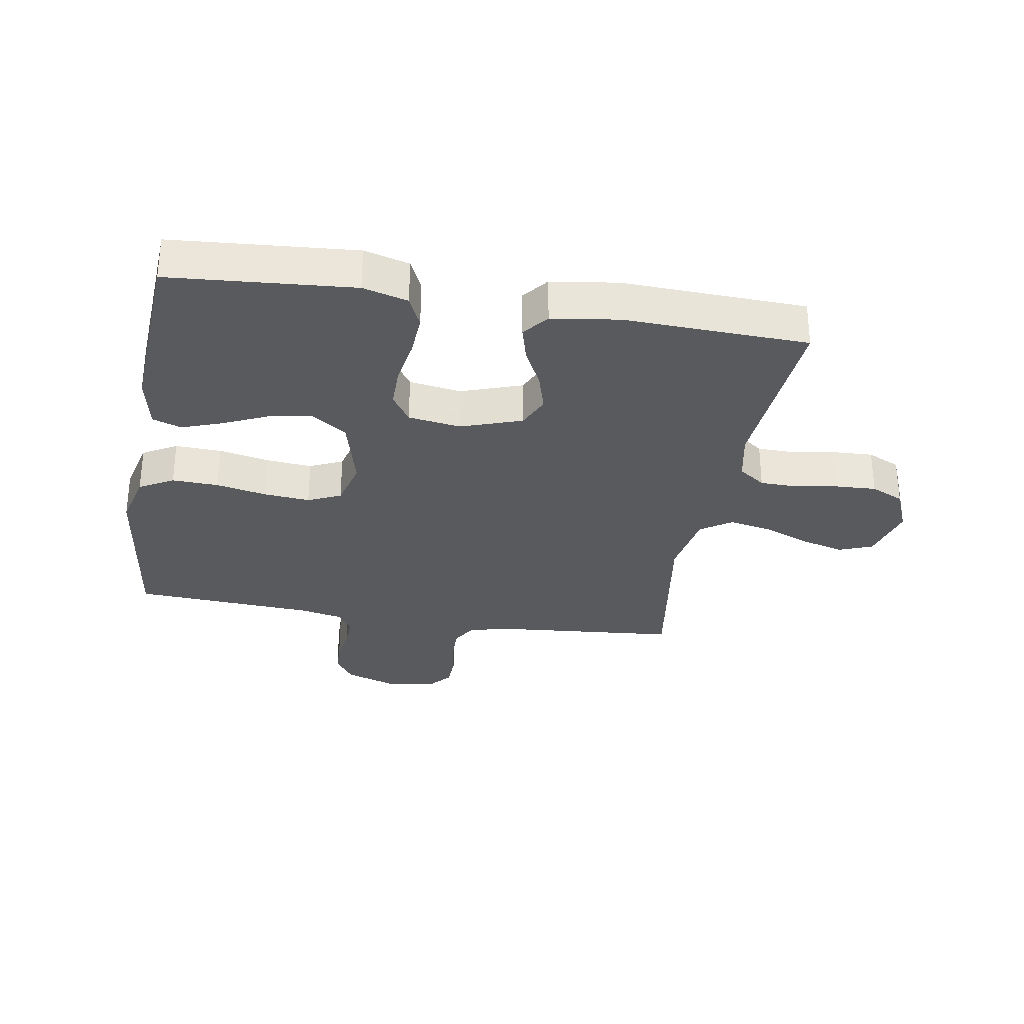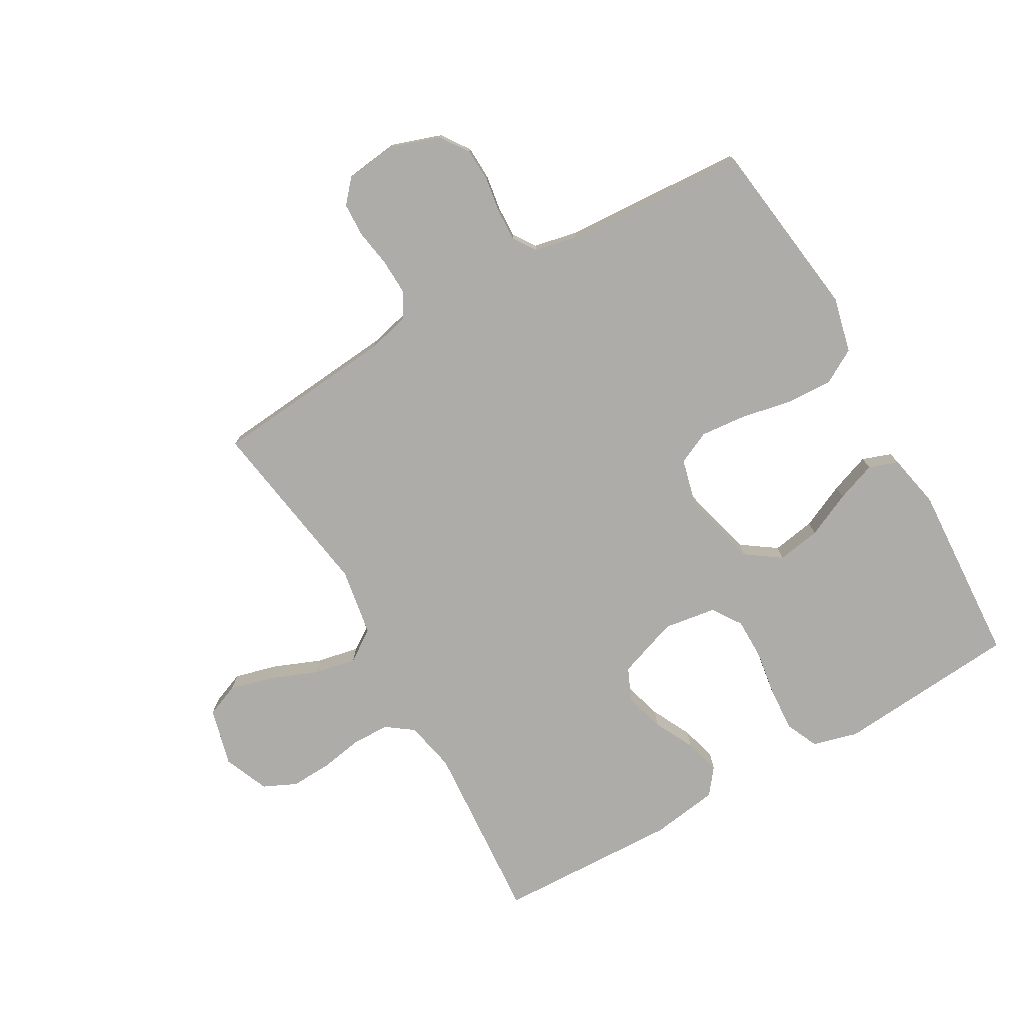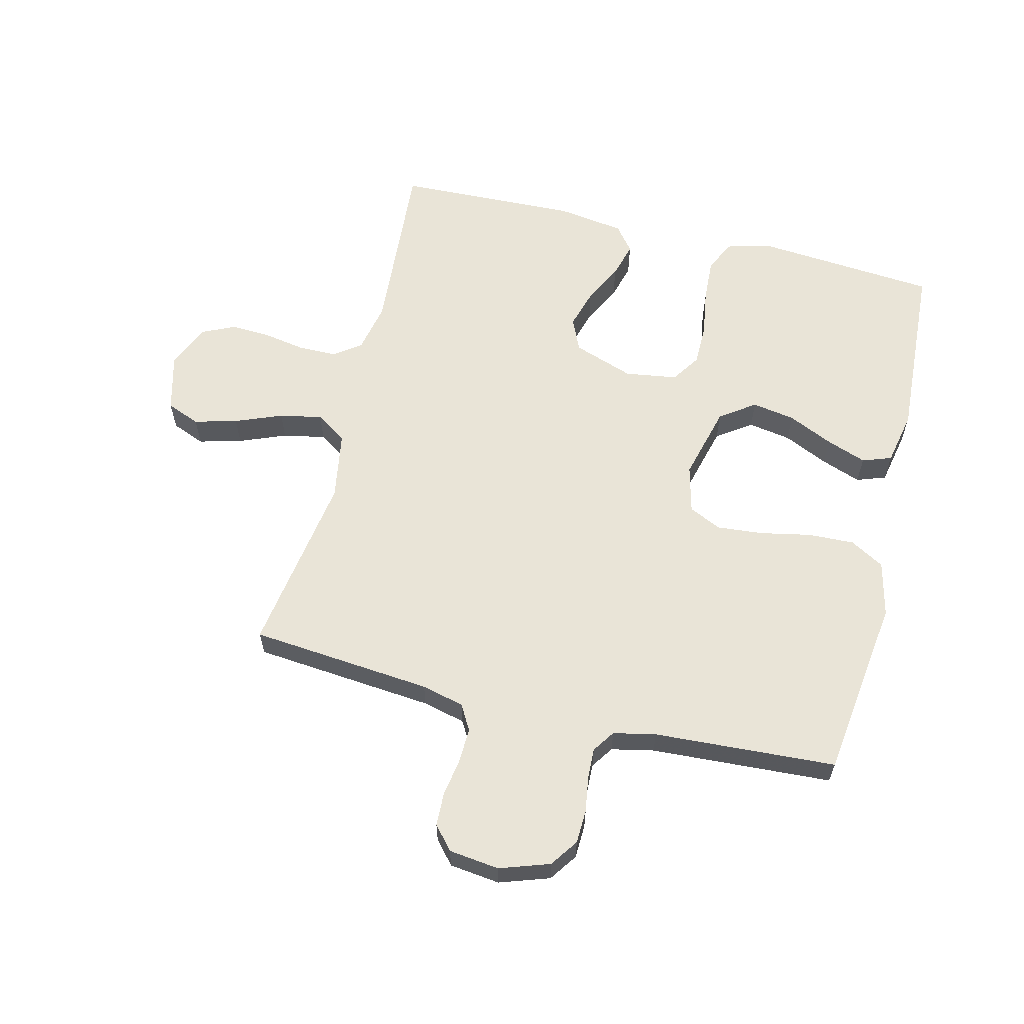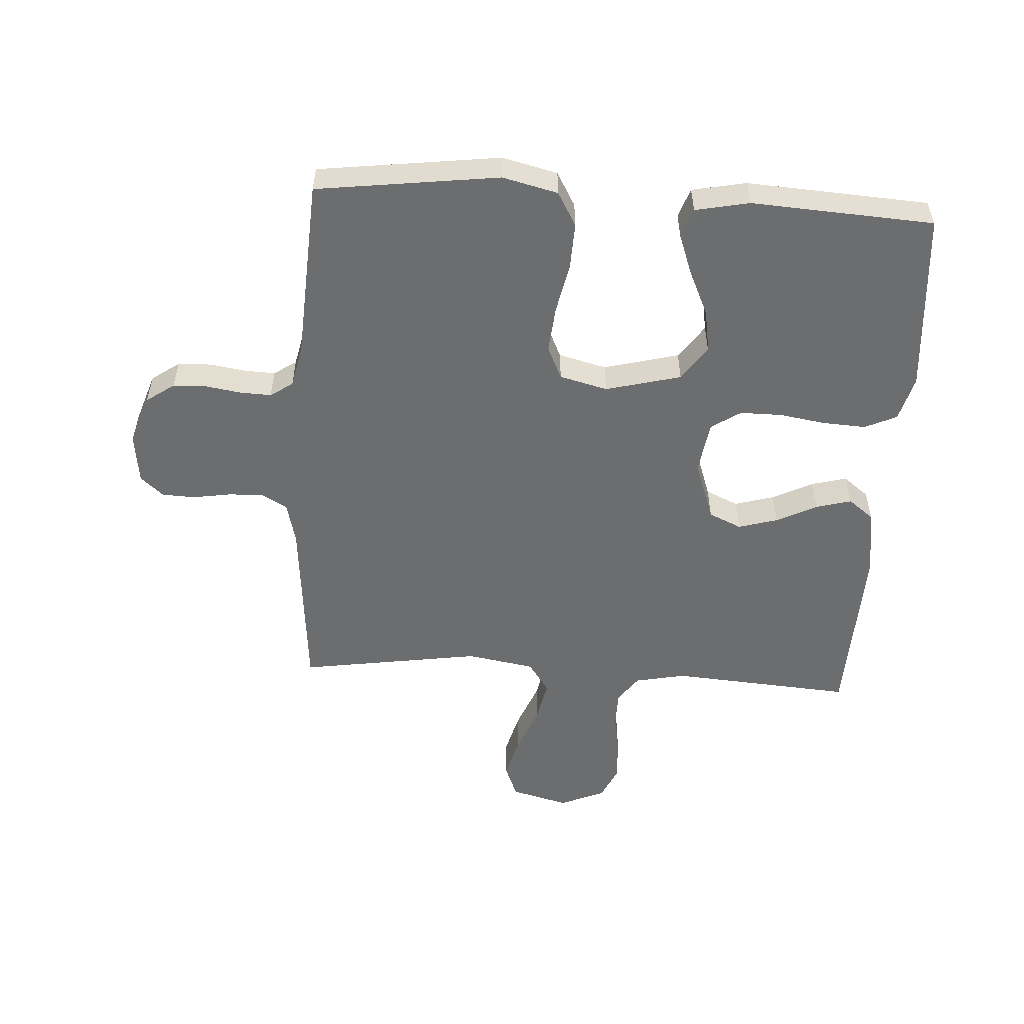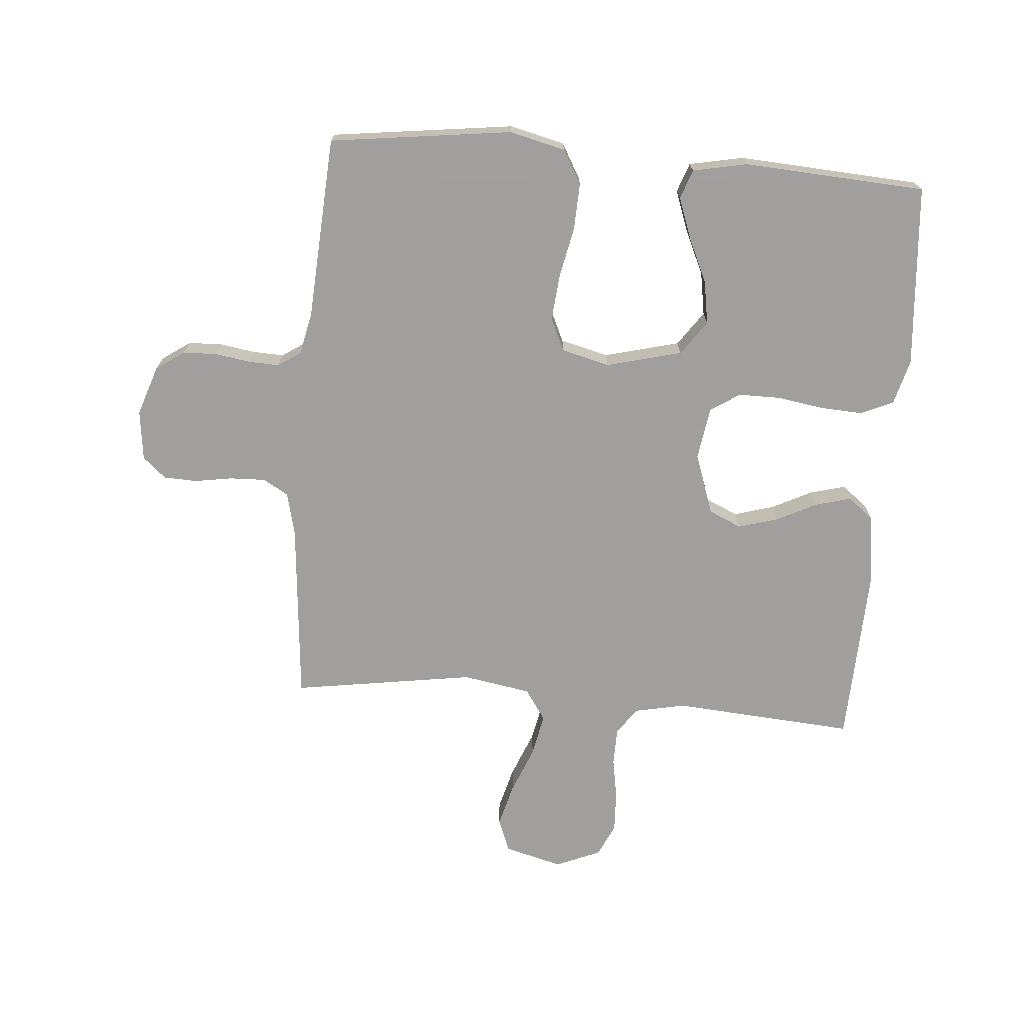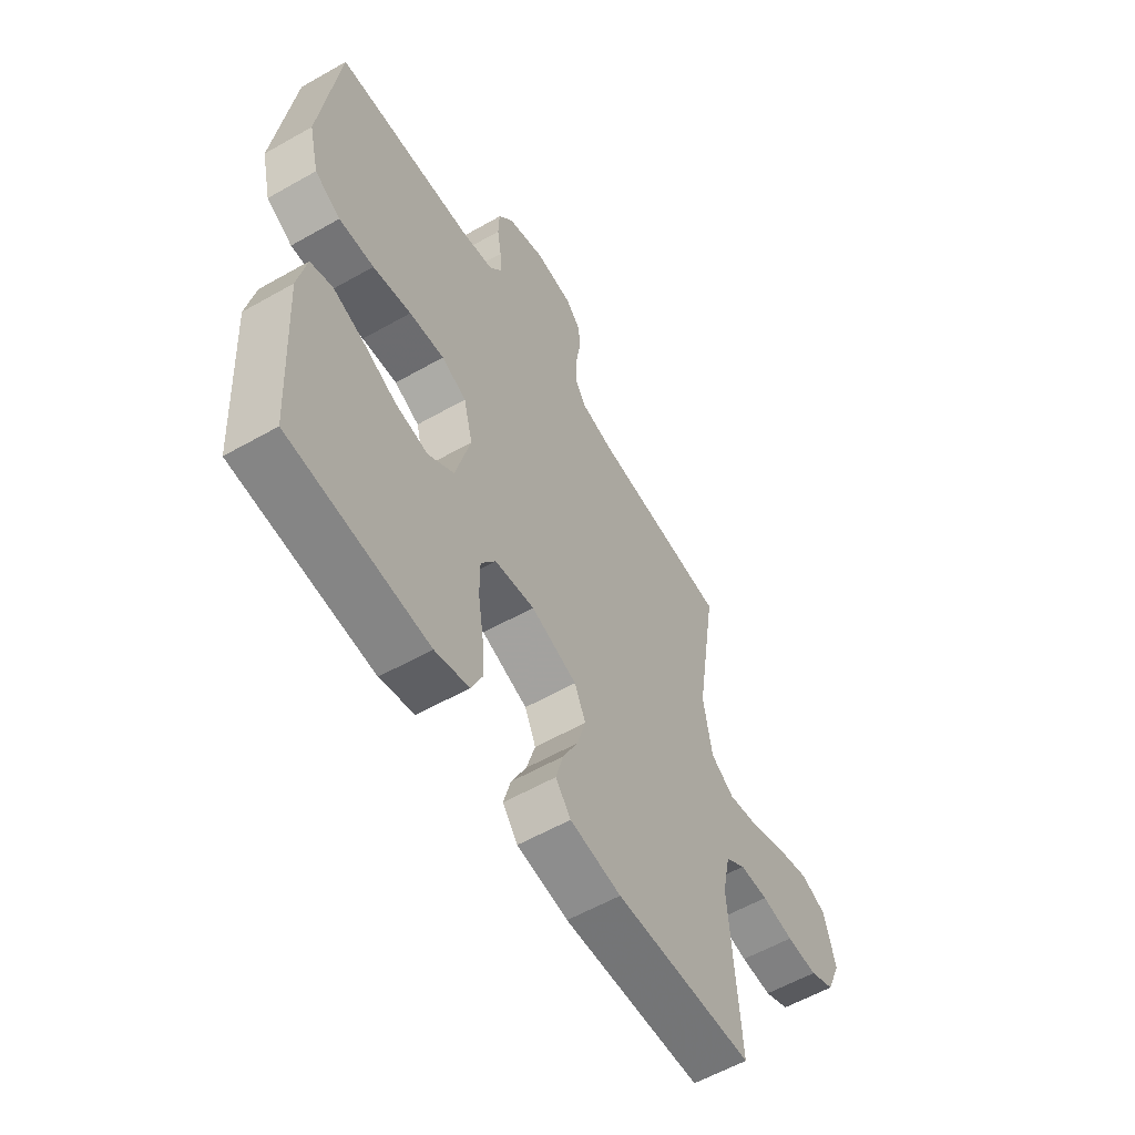
<metadata>
{"format":"obj","ext":"obj","renderer":"f3d","projection":"perspective","resolution":1024,"background":"white","views":[{"elev":-30.6,"azim":170.3,"up":"+Y"},{"elev":-76.6,"azim":29.8,"up":"+Y"},{"elev":60.8,"azim":13.9,"up":"+Y"},{"elev":-53.9,"azim":86.5,"up":"+Y"},{"elev":-71.5,"azim":85.3,"up":"+Y"},{"elev":-58.1,"azim":120.5,"up":"+Z"}]}
</metadata>
<code>
v -0.5 0.07 -0.5
v -0.478 0.07 -0.2
v -0.495 0.07 -0.117
v -0.539 0.07 -0.085
v -0.601 0.07 -0.084
v -0.67 0.07 -0.096
v -0.737 0.07 -0.099
v -0.791 0.07 -0.074
v -0.822 0.07 0
v -0.797 0.07 0.095
v -0.742 0.07 0.117
v -0.671 0.07 0.098
v -0.594 0.07 0.067
v -0.524 0.07 0.053
v -0.473 0.07 0.088
v -0.454 0.07 0.2
v -0.5 0.07 0.5
v -0.2 0.07 0.527
v -0.13 0.07 0.544
v -0.106 0.07 0.586
v -0.108 0.07 0.644
v -0.118 0.07 0.706
v -0.116 0.07 0.761
v -0.083 0.07 0.799
v 0 0.07 0.809
v 0.082 0.07 0.781
v 0.114 0.07 0.735
v 0.116 0.07 0.679
v 0.107 0.07 0.621
v 0.105 0.07 0.57
v 0.13 0.07 0.533
v 0.2 0.07 0.518
v 0.5 0.07 0.5
v 0.539 0.07 0.2
v 0.517 0.07 0.109
v 0.461 0.07 0.077
v 0.385 0.07 0.08
v 0.302 0.07 0.097
v 0.226 0.07 0.104
v 0.172 0.07 0.079
v 0.152 0.07 0
v 0.184 0.07 -0.124
v 0.241 0.07 -0.164
v 0.312 0.07 -0.152
v 0.386 0.07 -0.118
v 0.452 0.07 -0.094
v 0.5 0.07 -0.111
v 0.518 0.07 -0.2
v 0.5 0.07 -0.5
v 0.2 0.07 -0.524
v 0.126 0.07 -0.504
v 0.102 0.07 -0.451
v 0.106 0.07 -0.38
v 0.118 0.07 -0.304
v 0.118 0.07 -0.235
v 0.086 0.07 -0.187
v 0 0.07 -0.174
v -0.1 0.07 -0.209
v -0.124 0.07 -0.263
v -0.105 0.07 -0.328
v -0.072 0.07 -0.394
v -0.056 0.07 -0.453
v -0.089 0.07 -0.495
v -0.2 0.07 -0.511
v -0.5 0 -0.5
v -0.478 0 -0.2
v -0.495 0 -0.117
v -0.539 0 -0.085
v -0.601 0 -0.084
v -0.67 0 -0.096
v -0.737 0 -0.099
v -0.791 0 -0.074
v -0.822 0 0
v -0.797 0 0.095
v -0.742 0 0.117
v -0.671 0 0.098
v -0.594 0 0.067
v -0.524 0 0.053
v -0.473 0 0.088
v -0.454 0 0.2
v -0.5 0 0.5
v -0.2 0 0.527
v -0.13 0 0.544
v -0.106 0 0.586
v -0.108 0 0.644
v -0.118 0 0.706
v -0.116 0 0.761
v -0.083 0 0.799
v 0 0 0.809
v 0.082 0 0.781
v 0.114 0 0.735
v 0.116 0 0.679
v 0.107 0 0.621
v 0.105 0 0.57
v 0.13 0 0.533
v 0.2 0 0.518
v 0.5 0 0.5
v 0.539 0 0.2
v 0.517 0 0.109
v 0.461 0 0.077
v 0.385 0 0.08
v 0.302 0 0.097
v 0.226 0 0.104
v 0.172 0 0.079
v 0.152 0 0
v 0.184 0 -0.124
v 0.241 0 -0.164
v 0.312 0 -0.152
v 0.386 0 -0.118
v 0.452 0 -0.094
v 0.5 0 -0.111
v 0.518 0 -0.2
v 0.5 0 -0.5
v 0.2 0 -0.524
v 0.126 0 -0.504
v 0.102 0 -0.451
v 0.106 0 -0.38
v 0.118 0 -0.304
v 0.118 0 -0.235
v 0.086 0 -0.187
v 0 0 -0.174
v -0.1 0 -0.209
v -0.124 0 -0.263
v -0.105 0 -0.328
v -0.072 0 -0.394
v -0.056 0 -0.453
v -0.089 0 -0.495
v -0.2 0 -0.511
f 64 1 2
f 63 64 2
f 62 63 2
f 61 62 2
f 60 61 2
f 59 60 2 3
f 58 59 3 4
f 57 58 4
f 56 57 4
f 52 53 54
f 51 52 54
f 50 51 54
f 49 50 54
f 48 49 54
f 47 48 54
f 46 47 54
f 45 46 54
f 44 45 54
f 43 44 54 55
f 42 43 55 56
f 36 37 38
f 35 36 38
f 34 35 38
f 33 34 38
f 32 33 38
f 31 32 38 39
f 30 31 39 40
f 27 28 29
f 26 27 29
f 25 26 29
f 24 25 29
f 23 24 29
f 22 23 29
f 21 22 29
f 20 21 29 30
f 30 40 41
f 20 30 41
f 19 20 41
f 16 17 18
f 41 42 56
f 19 41 56
f 18 19 56
f 16 18 56
f 15 16 56
f 11 12 13
f 10 11 13
f 9 10 13
f 8 9 13
f 7 8 13
f 6 7 13
f 5 6 13
f 14 15 56 4
f 4 5 13 14
f 66 65 128
f 66 128 127
f 66 127 126
f 66 126 125
f 66 125 124
f 67 66 124 123
f 68 67 123 122
f 68 122 121
f 68 121 120
f 118 117 116
f 118 116 115
f 118 115 114
f 118 114 113
f 118 113 112
f 118 112 111
f 118 111 110
f 118 110 109
f 118 109 108
f 119 118 108 107
f 120 119 107 106
f 102 101 100
f 102 100 99
f 102 99 98
f 102 98 97
f 102 97 96
f 103 102 96 95
f 104 103 95 94
f 93 92 91
f 93 91 90
f 93 90 89
f 93 89 88
f 93 88 87
f 93 87 86
f 93 86 85
f 94 93 85 84
f 105 104 94
f 105 94 84
f 105 84 83
f 82 81 80
f 120 106 105
f 120 105 83
f 120 83 82
f 120 82 80
f 120 80 79
f 77 76 75
f 77 75 74
f 77 74 73
f 77 73 72
f 77 72 71
f 77 71 70
f 77 70 69
f 68 120 79 78
f 78 77 69 68
f 1 65 66 2
f 2 66 67 3
f 3 67 68 4
f 4 68 69 5
f 5 69 70 6
f 6 70 71 7
f 7 71 72 8
f 8 72 73 9
f 9 73 74 10
f 10 74 75 11
f 11 75 76 12
f 12 76 77 13
f 13 77 78 14
f 14 78 79 15
f 15 79 80 16
f 16 80 81 17
f 17 81 82 18
f 18 82 83 19
f 19 83 84 20
f 20 84 85 21
f 21 85 86 22
f 22 86 87 23
f 23 87 88 24
f 24 88 89 25
f 25 89 90 26
f 26 90 91 27
f 27 91 92 28
f 28 92 93 29
f 29 93 94 30
f 30 94 95 31
f 31 95 96 32
f 32 96 97 33
f 33 97 98 34
f 34 98 99 35
f 35 99 100 36
f 36 100 101 37
f 37 101 102 38
f 38 102 103 39
f 39 103 104 40
f 40 104 105 41
f 41 105 106 42
f 42 106 107 43
f 43 107 108 44
f 44 108 109 45
f 45 109 110 46
f 46 110 111 47
f 47 111 112 48
f 48 112 113 49
f 49 113 114 50
f 50 114 115 51
f 51 115 116 52
f 52 116 117 53
f 53 117 118 54
f 54 118 119 55
f 55 119 120 56
f 56 120 121 57
f 57 121 122 58
f 58 122 123 59
f 59 123 124 60
f 60 124 125 61
f 61 125 126 62
f 62 126 127 63
f 63 127 128 64
f 64 128 65 1

</code>
